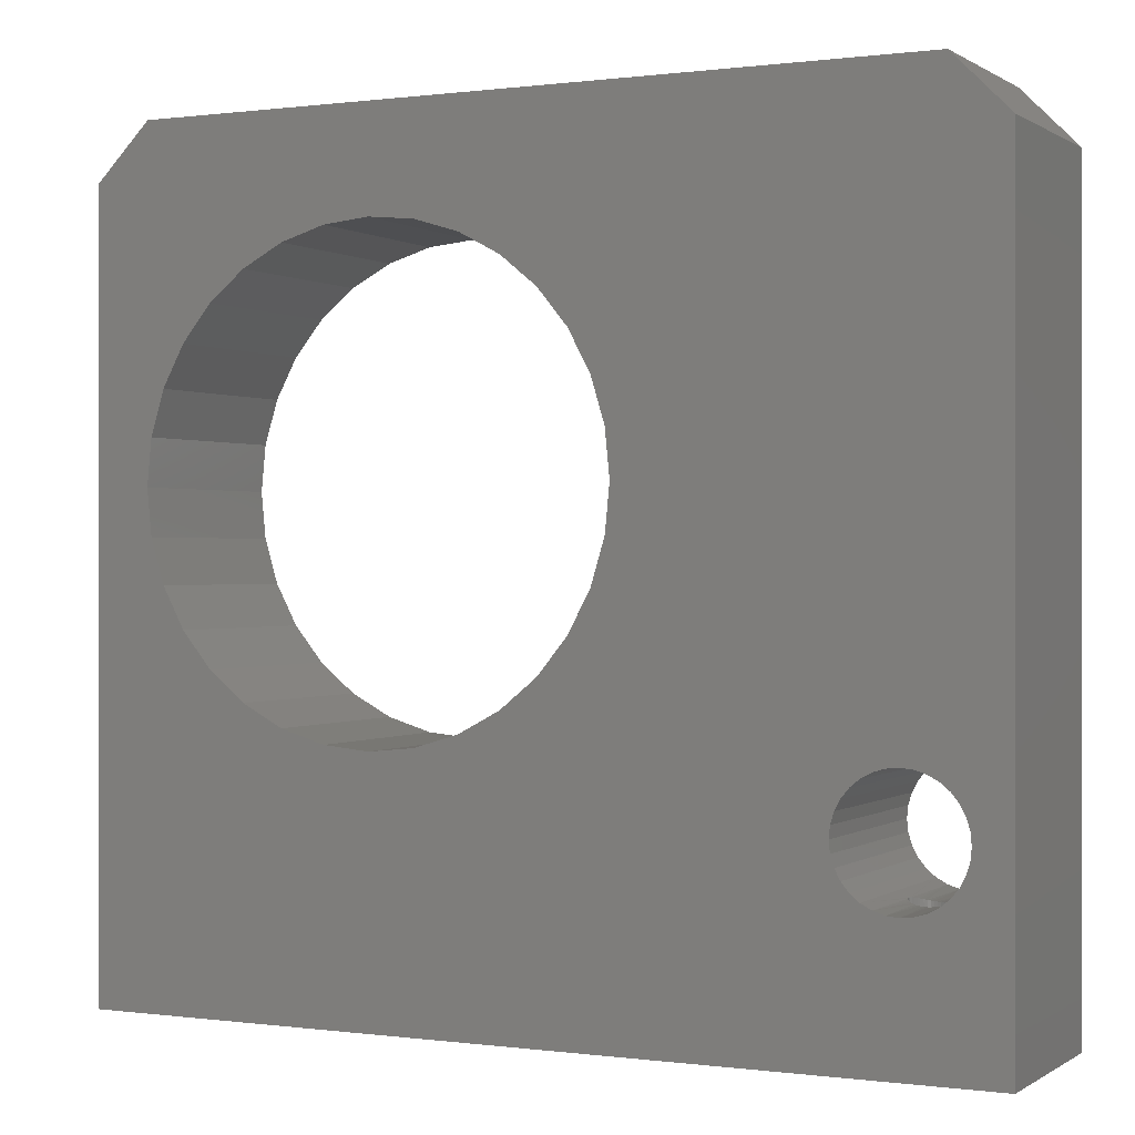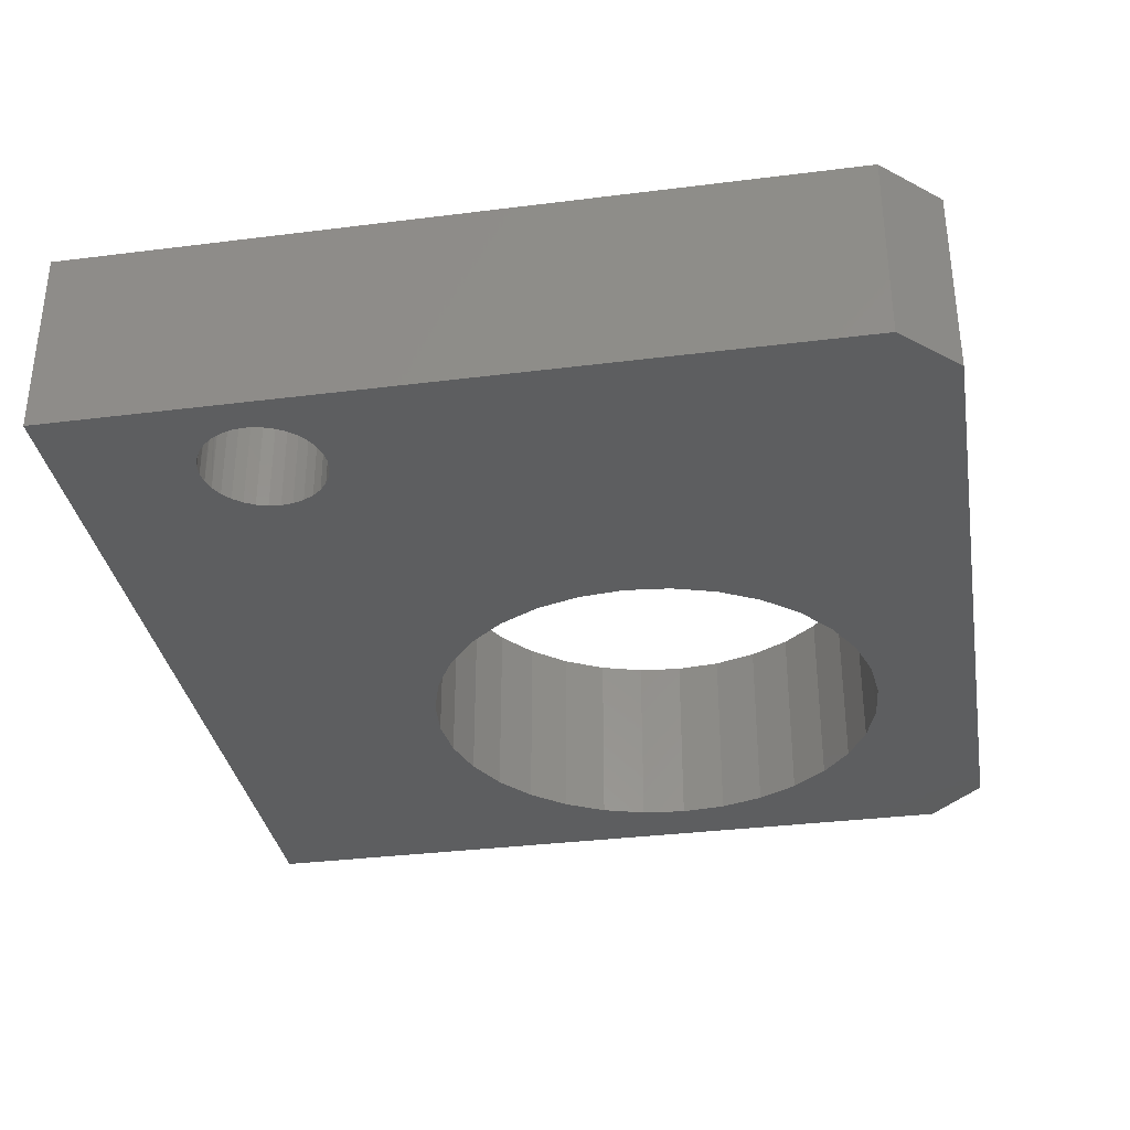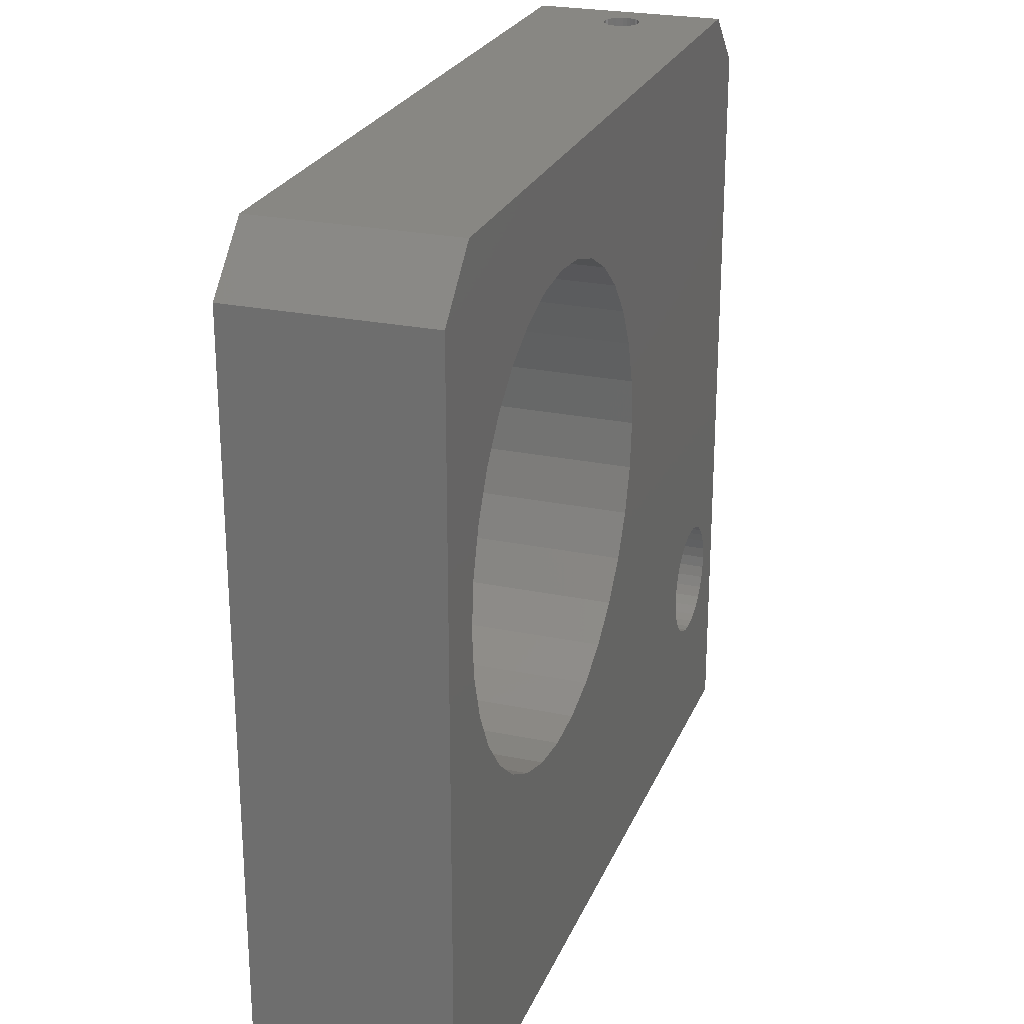
<metadata>
{"format":"stl","ext":"stl","renderer":"f3d","projection":"perspective","resolution":1024,"background":"white","views":[{"elev":0.2,"azim":26.4,"up":"+Y"},{"elev":-33.9,"azim":99.7,"up":"+Z"},{"elev":24.7,"azim":-71.2,"up":"+Y"}]}
</metadata>
<code>
# stl→obj: 306 verts, 624 faces
v 0 0 0
v 0.6582 -1.481e-18 0.07135
v 0.6555 -1.703e-18 0.07281
v 0.6531 -1.859e-18 0.07477
v 0.6511 -1.945e-18 0.07717
v 0.6496 -1.955e-18 0.0799
v 0.6487 -1.89e-18 0.08286
v 0.6484 -1.753e-18 0.08594
v 0 0 0.1641
v 0.75 0 0
v 0.75 0 0.1641
v 0.68 1.753e-18 0.08594
v 0.6797 1.548e-18 0.08286
v 0.6788 1.284e-18 0.0799
v 0.6774 9.706e-19 0.07717
v 0.6754 6.198e-19 0.07477
v 0.673 2.451e-19 0.07281
v 0.6703 -1.389e-19 0.07135
v 0.6673 -5.177e-19 0.07045
v 0.6642 -8.765e-19 0.07015
v 0.6611 -1.202e-18 0.07045
v 0.6487 -1.548e-18 0.08902
v 0.6496 -1.284e-18 0.09198
v 0.6511 -9.706e-19 0.09471
v 0.6531 -6.198e-19 0.0971
v 0.6555 -2.451e-19 0.09907
v 0.6582 1.389e-19 0.1005
v 0.6611 5.177e-19 0.1014
v 0.6642 8.765e-19 0.1017
v 0.6673 1.202e-18 0.1014
v 0.6703 1.481e-18 0.1005
v 0.673 1.703e-18 0.09907
v 0.6754 1.859e-18 0.0971
v 0.6774 1.945e-18 0.09471
v 0.6788 1.955e-18 0.09198
v 0.6797 1.89e-18 0.08902
v 0.04737 0.7026 0.1641
v 0.7026 0.7026 0.1641
v 0.6611 0.7026 0.1014
v 0.6582 0.7026 0.1005
v 0.6555 0.7026 0.09907
v 0.6531 0.7026 0.0971
v 0.6511 0.7026 0.09471
v 0.6496 0.7026 0.09198
v 0.6487 0.7026 0.08902
v 0.6484 0.7026 0.08594
v 0.04737 0.7026 0
v 0.6487 0.7026 0.08286
v 0.6496 0.7026 0.0799
v 0.6511 0.7026 0.07717
v 0.6531 0.7026 0.07477
v 0.6555 0.7026 0.07281
v 0.6582 0.7026 0.07135
v 0.7026 0.7026 0
v 0.6611 0.7026 0.07045
v 0.6642 0.7026 0.07015
v 0.6673 0.7026 0.07045
v 0.6703 0.7026 0.07135
v 0.673 0.7026 0.07281
v 0.6754 0.7026 0.07477
v 0.6774 0.7026 0.07717
v 0.6788 0.7026 0.0799
v 0.6797 0.7026 0.08286
v 0.68 0.7026 0.08594
v 0.6797 0.7026 0.08902
v 0.6788 0.7026 0.09198
v 0.6774 0.7026 0.09471
v 0.6754 0.7026 0.0971
v 0.673 0.7026 0.09907
v 0.6703 0.7026 0.1005
v 0.6673 0.7026 0.1014
v 0.6642 0.7026 0.1017
v 0.6182 0.1741 0.08594
v 0.6172 0.1641 0.1641
v 0.6172 0.1641 0
v 0.7188 0.1741 0.08594
v 0.7198 0.1641 0
v 0.7198 0.1641 0.1641
v 0.6799 0.2141 0.08393
v 0.6881 0.2115 0.08594
v 0.68 0.2141 0.08594
v 0.6672 0.2154 0.07044
v 0.6647 0.2152 0.07016
v 0.6685 0.2154 0
v 0.6697 0.2154 0.07112
v 0.6685 0.2154 0.1641
v 0.6647 0.2152 0.1017
v 0.6672 0.2154 0.1014
v 0.6697 0.2154 0.1008
v 0.6489 0.2115 0
v 0.6585 0.2144 0
v 0.6573 0.2141 0.07174
v 0.6551 0.2136 0.07303
v 0.6532 0.213 0.07464
v 0.6515 0.2125 0.07655
v 0.6502 0.212 0.07868
v 0.6492 0.2116 0.08102
v 0.64 0.2067 0
v 0.6486 0.2114 0.08344
v 0.6484 0.2113 0.08594
v 0.64 0.2067 0.08594
v 0.6622 0.215 0.07028
v 0.6597 0.2146 0.07082
v 0.6785 0.2144 0
v 0.6881 0.2115 0
v 0.6787 0.2144 0.07956
v 0.6775 0.2146 0.07734
v 0.6759 0.2148 0.07533
v 0.6741 0.2151 0.0736
v 0.672 0.2153 0.07219
v 0.6795 0.2142 0.08196
v 0.6489 0.2115 0.1641
v 0.6492 0.2116 0.09086
v 0.6502 0.212 0.09319
v 0.6515 0.2125 0.09533
v 0.6532 0.213 0.09723
v 0.6551 0.2136 0.09885
v 0.6573 0.2141 0.1001
v 0.6585 0.2144 0.1641
v 0.6486 0.2114 0.08843
v 0.64 0.2067 0.1641
v 0.6597 0.2146 0.1011
v 0.6622 0.215 0.1016
v 0.6785 0.2144 0.1641
v 0.672 0.2153 0.09969
v 0.6741 0.2151 0.09827
v 0.6759 0.2148 0.09654
v 0.6775 0.2146 0.09454
v 0.6787 0.2144 0.09231
v 0.6881 0.2115 0.1641
v 0.6795 0.2142 0.08992
v 0.6799 0.2141 0.08794
v 0.6182 0.1741 0
v 0.6211 0.1837 0
v 0.6211 0.1837 0.08594
v 0.6258 0.1926 0
v 0.6258 0.1926 0.08594
v 0.6322 0.2003 0
v 0.6322 0.2003 0.08594
v 0.7188 0.1741 0
v 0.7159 0.1837 0.08594
v 0.7159 0.1837 0
v 0.7112 0.1926 0.08594
v 0.7112 0.1926 0
v 0.7048 0.2003 0.08594
v 0.7048 0.2003 0
v 0.697 0.2067 0.08594
v 0.697 0.2067 0
v 0.6182 0.1741 0.1641
v 0.6211 0.1837 0.1641
v 0.6258 0.1926 0.1641
v 0.6322 0.2003 0.1641
v 0.7188 0.1741 0.1641
v 0.7159 0.1837 0.1641
v 0.7112 0.1926 0.1641
v 0.7048 0.2003 0.1641
v 0.697 0.2067 0.1641
v 0.7188 0.1541 0.08594
v 0.6182 0.1541 0.08594
v 0.6799 0.114 0.08794
v 0.6881 0.1167 0.08594
v 0.68 0.1141 0.08594
v 0.7188 0.1541 0.1641
v 0.6597 0.1135 0.07082
v 0.6622 0.1131 0.07028
v 0.6585 0.1137 0
v 0.6573 0.114 0.07174
v 0.6486 0.1167 0.08344
v 0.6492 0.1165 0.08102
v 0.64 0.1214 0
v 0.64 0.1214 0.08594
v 0.6795 0.1139 0.08992
v 0.6585 0.1137 0.1641
v 0.6622 0.1131 0.1016
v 0.6597 0.1135 0.1011
v 0.6573 0.114 0.1001
v 0.64 0.1214 0.1641
v 0.6492 0.1165 0.09086
v 0.6486 0.1167 0.08843
v 0.6484 0.1168 0.08594
v 0.6881 0.1167 0
v 0.6785 0.1137 0
v 0.6787 0.1138 0.07956
v 0.6795 0.1139 0.08196
v 0.6799 0.114 0.08393
v 0.6685 0.1127 0
v 0.6697 0.1128 0.07112
v 0.672 0.1129 0.07219
v 0.6741 0.1131 0.0736
v 0.6759 0.1133 0.07533
v 0.6775 0.1135 0.07734
v 0.6647 0.1129 0.07016
v 0.6672 0.1128 0.07044
v 0.6489 0.1167 0
v 0.6502 0.1161 0.07868
v 0.6515 0.1156 0.07655
v 0.6532 0.1151 0.07464
v 0.6551 0.1145 0.07303
v 0.6785 0.1137 0.1641
v 0.6881 0.1167 0.1641
v 0.6787 0.1138 0.09231
v 0.6775 0.1135 0.09454
v 0.6759 0.1133 0.09654
v 0.6741 0.1131 0.09827
v 0.672 0.1129 0.09969
v 0.6697 0.1128 0.1008
v 0.6685 0.1127 0.1641
v 0.6672 0.1128 0.1014
v 0.6647 0.1129 0.1017
v 0.6489 0.1167 0.1641
v 0.6551 0.1145 0.09885
v 0.6532 0.1151 0.09723
v 0.6515 0.1156 0.09533
v 0.6502 0.1161 0.09319
v 0.7188 0.1541 0
v 0.7159 0.1444 0
v 0.7159 0.1444 0.08594
v 0.7112 0.1356 0
v 0.7112 0.1356 0.08594
v 0.7048 0.1278 0
v 0.7048 0.1278 0.08594
v 0.697 0.1214 0
v 0.697 0.1214 0.08594
v 0.6182 0.1541 0
v 0.6211 0.1444 0.08594
v 0.6211 0.1444 0
v 0.6258 0.1356 0.08594
v 0.6258 0.1356 0
v 0.6322 0.1278 0.08594
v 0.6322 0.1278 0
v 0.697 0.1214 0.1641
v 0.7048 0.1278 0.1641
v 0.7112 0.1356 0.1641
v 0.7159 0.1444 0.1641
v 0.6182 0.1541 0.1641
v 0.6211 0.1444 0.1641
v 0.6258 0.1356 0.1641
v 0.6322 0.1278 0.1641
v 0.2482 0.6154 0.1641
v 0.2875 0.6115 0.1641
v 0.75 0.6553 0.1641
v 0.2482 0.2127 0.1641
v 0.2089 0.2166 0.1641
v 0.1712 0.2281 0.1641
v 0.1363 0.2467 0.1641
v 0.1058 0.2717 0.1641
v 0.0808 0.3022 0.1641
v 0.0622 0.337 0.1641
v 0.05074 0.3748 0.1641
v 0.3252 0.6001 0.1641
v 0.36 0.5815 0.1641
v 0.3905 0.5564 0.1641
v 0.4156 0.5259 0.1641
v 0.4342 0.4911 0.1641
v -3.469e-18 0.6553 0.1641
v 0.04688 0.4141 0.1641
v 0.05074 0.4533 0.1641
v 0.0622 0.4911 0.1641
v 0.0808 0.5259 0.1641
v 0.1058 0.5564 0.1641
v 0.1363 0.5815 0.1641
v 0.1712 0.6001 0.1641
v 0.2089 0.6115 0.1641
v 0.4456 0.4533 0.1641
v 0.4495 0.4141 0.1641
v 0.4456 0.3748 0.1641
v 0.4342 0.337 0.1641
v 0.4156 0.3022 0.1641
v 0.3905 0.2717 0.1641
v 0.36 0.2467 0.1641
v 0.3252 0.2281 0.1641
v 0.2875 0.2166 0.1641
v 0.2875 0.6115 0
v 0.2482 0.6154 0
v 0.75 0.6553 0
v 0.05074 0.3748 0
v 0.0622 0.337 0
v 0.0808 0.3022 0
v 0.1058 0.2717 0
v 0.1363 0.2467 0
v 0.1712 0.2281 0
v 0.2089 0.2166 0
v 0.2482 0.2127 0
v 0.4342 0.4911 0
v 0.4156 0.5259 0
v 0.3905 0.5564 0
v 0.36 0.5815 0
v 0.3252 0.6001 0
v -3.469e-18 0.6553 0
v 0.2089 0.6115 0
v 0.1712 0.6001 0
v 0.1363 0.5815 0
v 0.1058 0.5564 0
v 0.0808 0.5259 0
v 0.0622 0.4911 0
v 0.05074 0.4533 0
v 0.04688 0.4141 0
v 0.2875 0.2166 0
v 0.3252 0.2281 0
v 0.36 0.2467 0
v 0.3905 0.2717 0
v 0.4156 0.3022 0
v 0.4342 0.337 0
v 0.4456 0.3748 0
v 0.4495 0.4141 0
v 0.4456 0.4533 0
f 1 2 3
f 1 3 4
f 1 4 5
f 1 5 6
f 1 6 7
f 1 7 8
f 1 8 9
f 10 11 12
f 10 12 13
f 10 13 14
f 10 14 15
f 10 15 16
f 10 16 17
f 10 17 18
f 10 18 19
f 10 19 20
f 10 20 21
f 10 21 2
f 10 2 1
f 9 8 22
f 9 22 23
f 9 23 24
f 9 24 25
f 9 25 26
f 9 26 27
f 9 27 28
f 11 9 28
f 11 28 29
f 11 29 30
f 11 30 31
f 11 31 32
f 11 32 33
f 11 33 34
f 11 34 35
f 11 35 36
f 11 36 12
f 37 38 39
f 37 39 40
f 37 40 41
f 37 41 42
f 37 42 43
f 37 43 44
f 37 44 45
f 37 45 46
f 37 46 47
f 47 46 48
f 47 48 49
f 47 49 50
f 47 50 51
f 47 51 52
f 47 52 53
f 47 53 54
f 54 53 55
f 54 55 56
f 54 56 57
f 54 57 58
f 54 58 59
f 54 59 60
f 54 60 61
f 54 61 62
f 54 62 63
f 54 63 64
f 54 64 38
f 38 64 65
f 38 65 66
f 38 66 67
f 38 67 68
f 38 68 69
f 38 69 70
f 38 70 71
f 38 71 72
f 38 72 39
f 73 74 75
f 76 77 78
f 79 80 81
f 82 83 84
f 84 85 82
f 86 87 88
f 89 86 88
f 90 91 92
f 90 92 93
f 90 93 94
f 90 94 95
f 90 95 96
f 90 96 97
f 98 90 97
f 98 97 99
f 98 99 100
f 98 100 101
f 91 84 83
f 91 83 102
f 91 102 103
f 91 103 92
f 104 105 106
f 104 106 107
f 104 107 108
f 104 108 109
f 104 109 110
f 104 110 85
f 104 85 84
f 105 80 79
f 105 79 111
f 105 111 106
f 112 113 114
f 112 114 115
f 112 115 116
f 112 116 117
f 112 117 118
f 112 118 119
f 101 100 120
f 101 120 113
f 101 113 112
f 101 112 121
f 119 118 122
f 119 122 123
f 119 123 87
f 119 87 86
f 124 86 89
f 124 89 125
f 124 125 126
f 124 126 127
f 124 127 128
f 124 128 129
f 130 124 129
f 130 129 131
f 130 131 132
f 130 132 81
f 130 81 80
f 75 133 73
f 73 133 134
f 73 134 135
f 135 134 136
f 135 136 137
f 137 136 138
f 137 138 139
f 139 138 98
f 139 98 101
f 77 76 140
f 140 76 141
f 140 141 142
f 142 141 143
f 142 143 144
f 144 143 145
f 144 145 146
f 146 145 147
f 146 147 148
f 148 147 80
f 148 80 105
f 74 73 149
f 149 73 135
f 149 135 150
f 150 135 137
f 150 137 151
f 151 137 139
f 151 139 152
f 152 139 101
f 152 101 121
f 78 153 76
f 76 153 154
f 76 154 141
f 141 154 155
f 141 155 143
f 143 155 156
f 143 156 145
f 145 156 157
f 145 157 147
f 147 157 130
f 147 130 80
f 158 78 77
f 159 75 74
f 160 161 162
f 158 163 78
f 164 165 166
f 166 167 164
f 168 169 170
f 171 168 170
f 161 160 172
f 173 174 175
f 176 173 175
f 177 178 179
f 180 168 171
f 180 171 177
f 180 177 179
f 181 182 183
f 181 183 184
f 181 184 185
f 181 185 162
f 181 162 161
f 182 186 187
f 182 187 188
f 182 188 189
f 182 189 190
f 182 190 191
f 182 191 183
f 186 166 165
f 186 165 192
f 186 192 193
f 186 193 187
f 194 170 169
f 194 169 195
f 194 195 196
f 194 196 197
f 194 197 198
f 194 198 167
f 194 167 166
f 199 200 172
f 199 172 201
f 199 201 202
f 199 202 203
f 199 203 204
f 199 204 205
f 199 205 206
f 199 206 207
f 207 206 208
f 207 208 209
f 207 209 174
f 207 174 173
f 210 173 176
f 210 176 211
f 210 211 212
f 210 212 213
f 210 213 214
f 210 214 178
f 210 178 177
f 77 215 158
f 158 215 216
f 158 216 217
f 217 216 218
f 217 218 219
f 219 218 220
f 219 220 221
f 221 220 222
f 221 222 223
f 223 222 181
f 223 181 161
f 75 159 224
f 224 159 225
f 224 225 226
f 226 225 227
f 226 227 228
f 228 227 229
f 228 229 230
f 230 229 171
f 230 171 170
f 172 200 161
f 161 200 231
f 161 231 223
f 223 231 232
f 223 232 221
f 221 232 233
f 221 233 219
f 219 233 234
f 219 234 217
f 217 234 163
f 217 163 158
f 74 235 159
f 159 235 236
f 159 236 225
f 225 236 237
f 225 237 227
f 227 237 238
f 227 238 229
f 229 238 177
f 229 177 171
f 36 160 12
f 160 162 12
f 214 24 23
f 213 24 214
f 175 28 27
f 174 28 175
f 29 28 174
f 209 29 174
f 204 33 32
f 203 33 204
f 214 23 178
f 178 23 22
f 178 22 179
f 179 22 8
f 179 8 180
f 175 27 176
f 176 27 26
f 176 26 211
f 211 26 25
f 211 25 212
f 212 25 24
f 212 24 213
f 204 32 205
f 205 32 31
f 205 31 206
f 206 31 30
f 206 30 208
f 208 30 29
f 208 29 209
f 160 36 172
f 172 36 35
f 172 35 201
f 201 35 34
f 201 34 202
f 202 34 33
f 202 33 203
f 81 132 64
f 132 65 64
f 115 114 44
f 43 115 44
f 39 122 40
f 39 123 122
f 87 123 39
f 72 87 39
f 68 126 69
f 127 126 68
f 114 113 44
f 44 113 120
f 44 120 45
f 45 120 100
f 45 100 46
f 122 118 40
f 40 118 117
f 40 117 41
f 41 117 116
f 41 116 42
f 42 116 115
f 42 115 43
f 126 125 69
f 69 125 89
f 69 89 70
f 70 89 88
f 70 88 71
f 71 88 87
f 71 87 72
f 132 131 65
f 65 131 129
f 65 129 66
f 66 129 128
f 66 128 67
f 67 128 127
f 67 127 68
f 162 185 12
f 185 13 12
f 184 13 185
f 189 17 16
f 188 17 189
f 18 17 188
f 187 18 188
f 164 2 21
f 167 2 164
f 195 6 5
f 169 6 195
f 7 6 169
f 189 16 190
f 190 16 15
f 190 15 191
f 191 15 14
f 191 14 183
f 183 14 13
f 183 13 184
f 164 21 165
f 165 21 20
f 165 20 192
f 192 20 19
f 192 19 193
f 193 19 18
f 193 18 187
f 195 5 196
f 196 5 4
f 196 4 197
f 197 4 3
f 197 3 198
f 198 3 2
f 198 2 167
f 169 168 7
f 7 168 180
f 7 180 8
f 59 109 60
f 59 110 109
f 85 110 59
f 58 85 59
f 53 103 55
f 92 103 53
f 49 96 50
f 49 97 96
f 97 49 48
f 64 63 111
f 64 111 79
f 64 79 81
f 109 108 60
f 60 108 107
f 60 107 61
f 61 107 106
f 61 106 62
f 62 106 111
f 62 111 63
f 103 102 55
f 55 102 83
f 55 83 56
f 56 83 82
f 56 82 57
f 57 82 85
f 57 85 58
f 96 95 50
f 50 95 94
f 50 94 51
f 51 94 93
f 51 93 52
f 52 93 92
f 52 92 53
f 97 48 99
f 99 48 46
f 99 46 100
f 37 239 240
f 11 241 78
f 11 78 163
f 11 163 234
f 11 234 233
f 11 233 232
f 11 232 231
f 11 231 200
f 11 200 199
f 11 199 207
f 11 207 173
f 11 173 210
f 11 210 177
f 11 177 238
f 11 238 9
f 9 238 237
f 9 237 236
f 9 236 235
f 9 235 242
f 9 242 243
f 9 243 244
f 9 244 245
f 9 245 246
f 9 246 247
f 9 247 248
f 9 248 249
f 38 37 240
f 38 240 250
f 38 250 251
f 38 251 252
f 38 252 253
f 38 253 254
f 38 254 86
f 38 86 241
f 255 9 249
f 255 249 256
f 255 256 257
f 255 257 258
f 255 258 259
f 255 259 260
f 255 260 261
f 255 261 262
f 255 262 263
f 255 263 239
f 255 239 37
f 86 254 264
f 86 264 265
f 86 265 266
f 86 266 267
f 86 267 268
f 86 268 269
f 86 269 270
f 86 270 271
f 86 271 272
f 86 272 119
f 242 235 74
f 242 74 149
f 242 149 150
f 242 150 151
f 242 151 152
f 242 152 121
f 242 121 112
f 242 112 119
f 242 119 272
f 241 86 124
f 241 124 130
f 241 130 157
f 241 157 156
f 241 156 155
f 241 155 154
f 241 154 153
f 241 153 78
f 273 274 47
f 10 1 230
f 10 230 170
f 10 170 194
f 10 194 166
f 10 166 186
f 10 186 182
f 10 182 181
f 10 181 222
f 10 222 220
f 10 220 218
f 10 218 216
f 10 216 215
f 10 215 77
f 10 77 275
f 1 276 277
f 1 277 278
f 1 278 279
f 1 279 280
f 1 280 281
f 1 281 282
f 1 282 283
f 1 283 224
f 1 224 226
f 1 226 228
f 1 228 230
f 54 275 84
f 54 84 284
f 54 284 285
f 54 285 286
f 54 286 287
f 54 287 288
f 54 288 273
f 54 273 47
f 289 47 274
f 289 274 290
f 289 290 291
f 289 291 292
f 289 292 293
f 289 293 294
f 289 294 295
f 289 295 296
f 289 296 297
f 289 297 276
f 289 276 1
f 84 91 298
f 84 298 299
f 84 299 300
f 84 300 301
f 84 301 302
f 84 302 303
f 84 303 304
f 84 304 305
f 84 305 306
f 84 306 284
f 283 298 91
f 283 91 90
f 283 90 98
f 283 98 138
f 283 138 136
f 283 136 134
f 283 134 133
f 283 133 75
f 283 75 224
f 275 77 140
f 275 140 142
f 275 142 144
f 275 144 146
f 275 146 148
f 275 148 105
f 275 105 104
f 275 104 84
f 283 272 298
f 298 272 271
f 298 271 299
f 299 271 270
f 299 270 300
f 300 270 269
f 300 269 301
f 301 269 268
f 301 268 302
f 302 268 267
f 302 267 303
f 303 267 266
f 303 266 304
f 304 266 265
f 304 265 305
f 272 283 242
f 242 283 282
f 242 282 243
f 243 282 281
f 243 281 244
f 244 281 280
f 244 280 245
f 245 280 279
f 245 279 246
f 246 279 278
f 246 278 247
f 247 278 277
f 247 277 248
f 248 277 276
f 248 276 249
f 249 276 297
f 249 297 256
f 274 263 290
f 290 263 262
f 290 262 291
f 291 262 261
f 291 261 292
f 292 261 260
f 292 260 293
f 293 260 259
f 293 259 294
f 294 259 258
f 294 258 295
f 295 258 257
f 295 257 296
f 296 257 256
f 296 256 297
f 263 274 239
f 239 274 273
f 239 273 240
f 240 273 288
f 240 288 250
f 250 288 287
f 250 287 251
f 251 287 286
f 251 286 252
f 252 286 285
f 252 285 253
f 253 285 284
f 253 284 254
f 254 284 306
f 254 306 264
f 264 306 305
f 264 305 265
f 255 289 9
f 9 289 1
f 47 289 37
f 37 289 255
f 275 54 241
f 241 54 38
f 11 10 241
f 241 10 275

</code>
